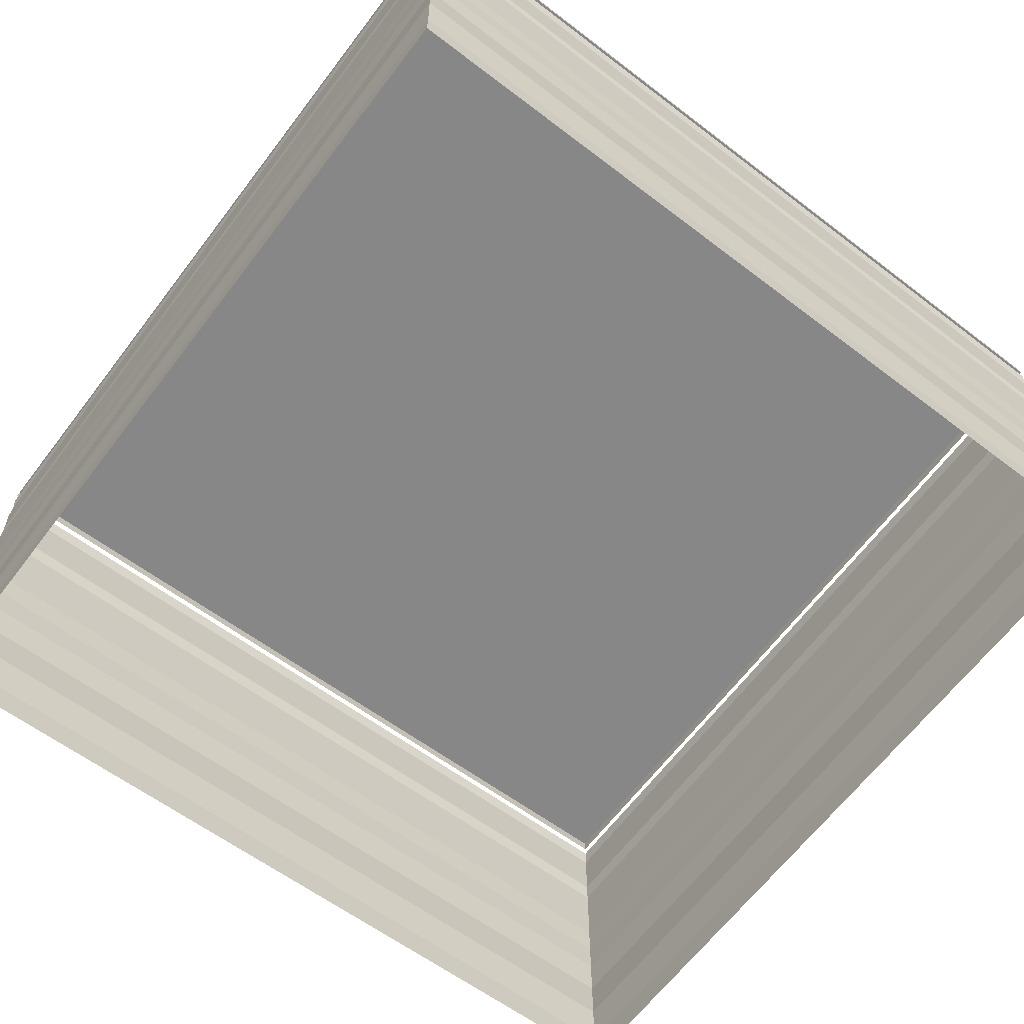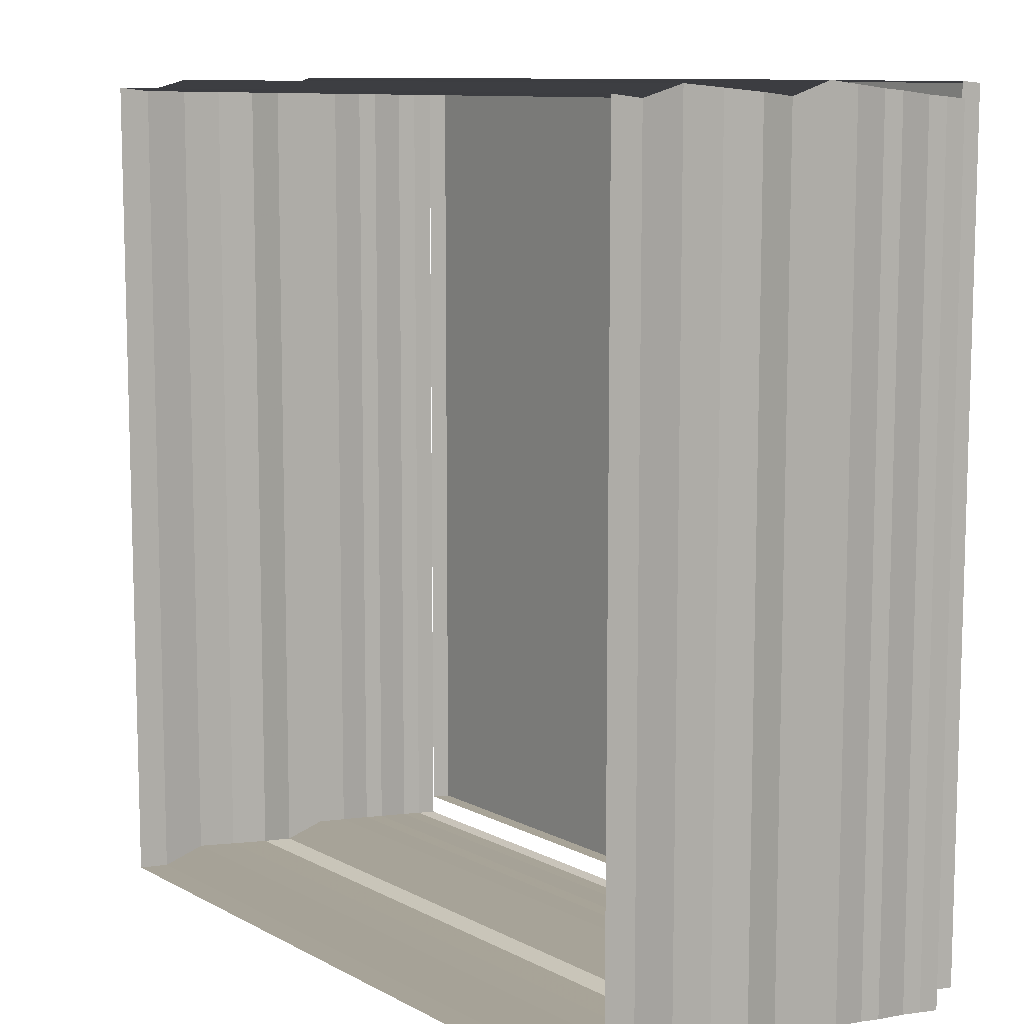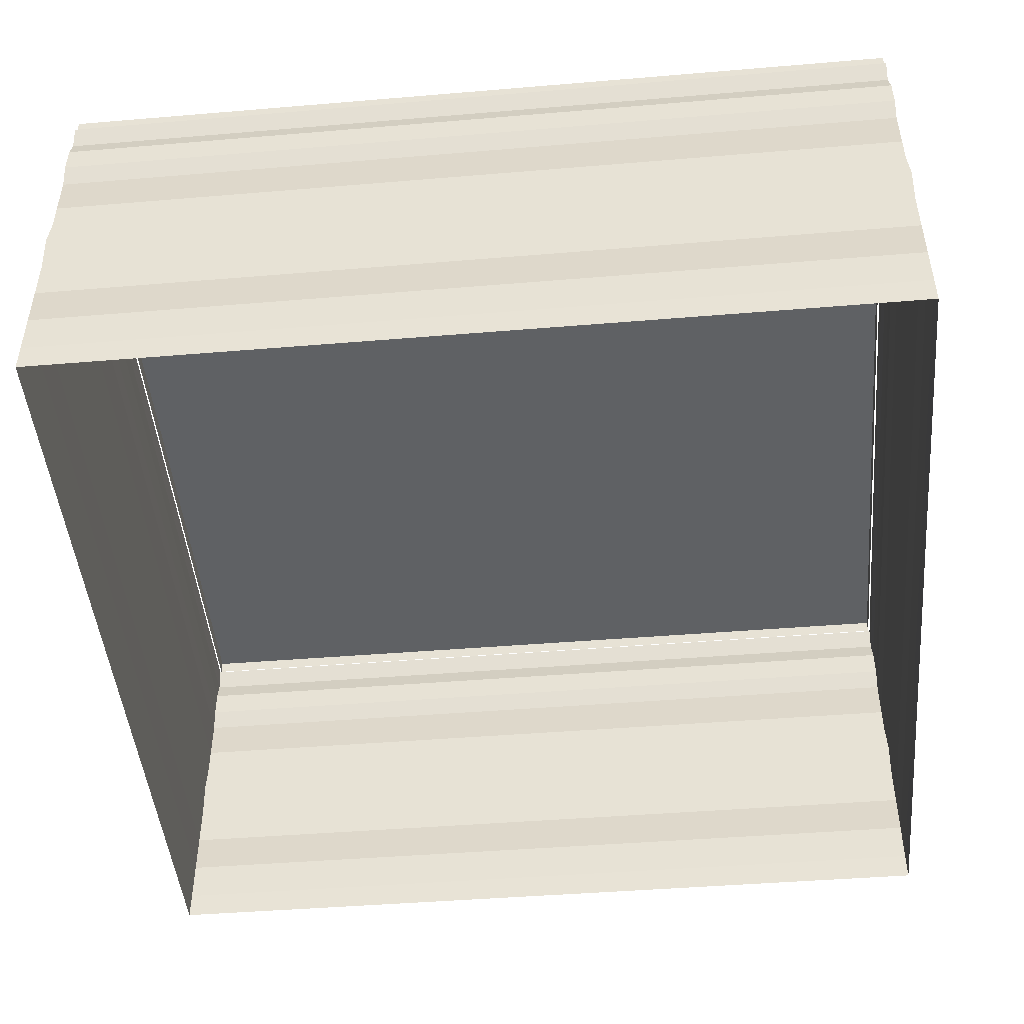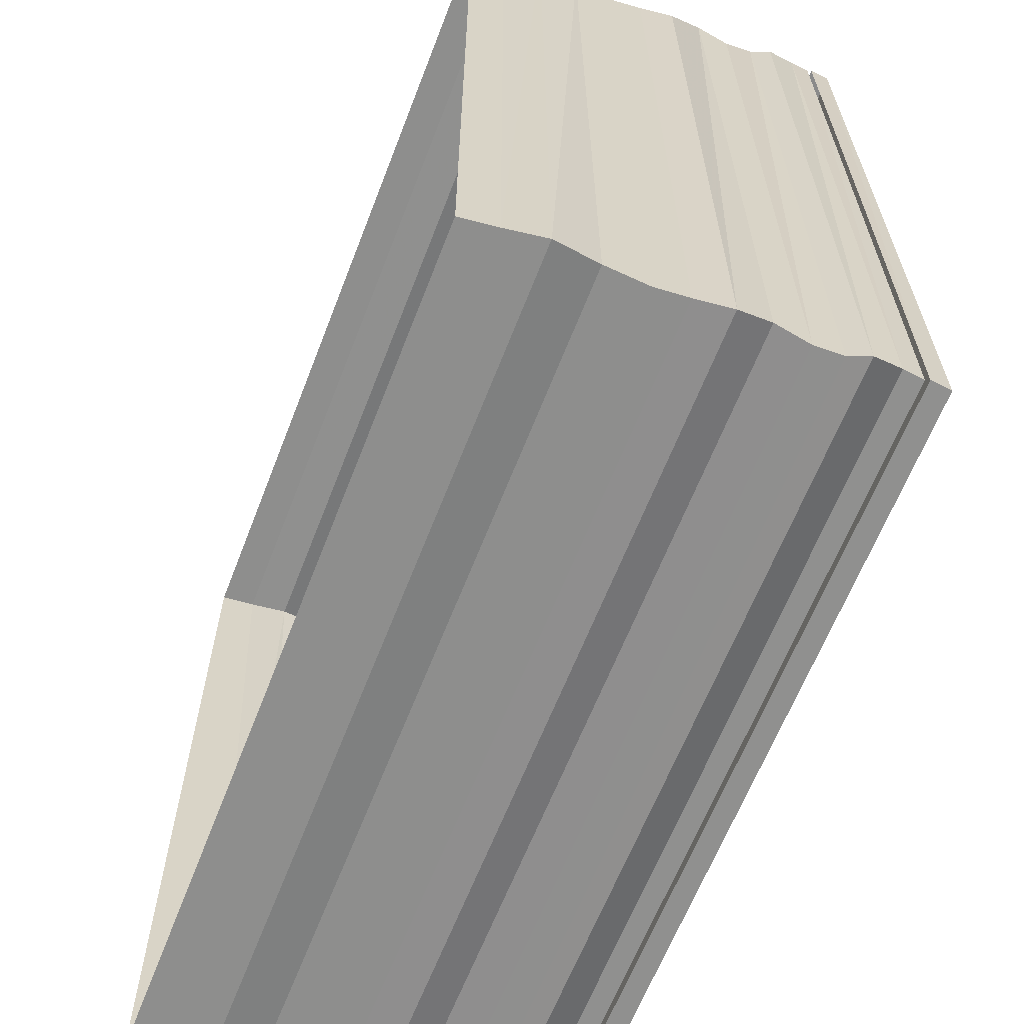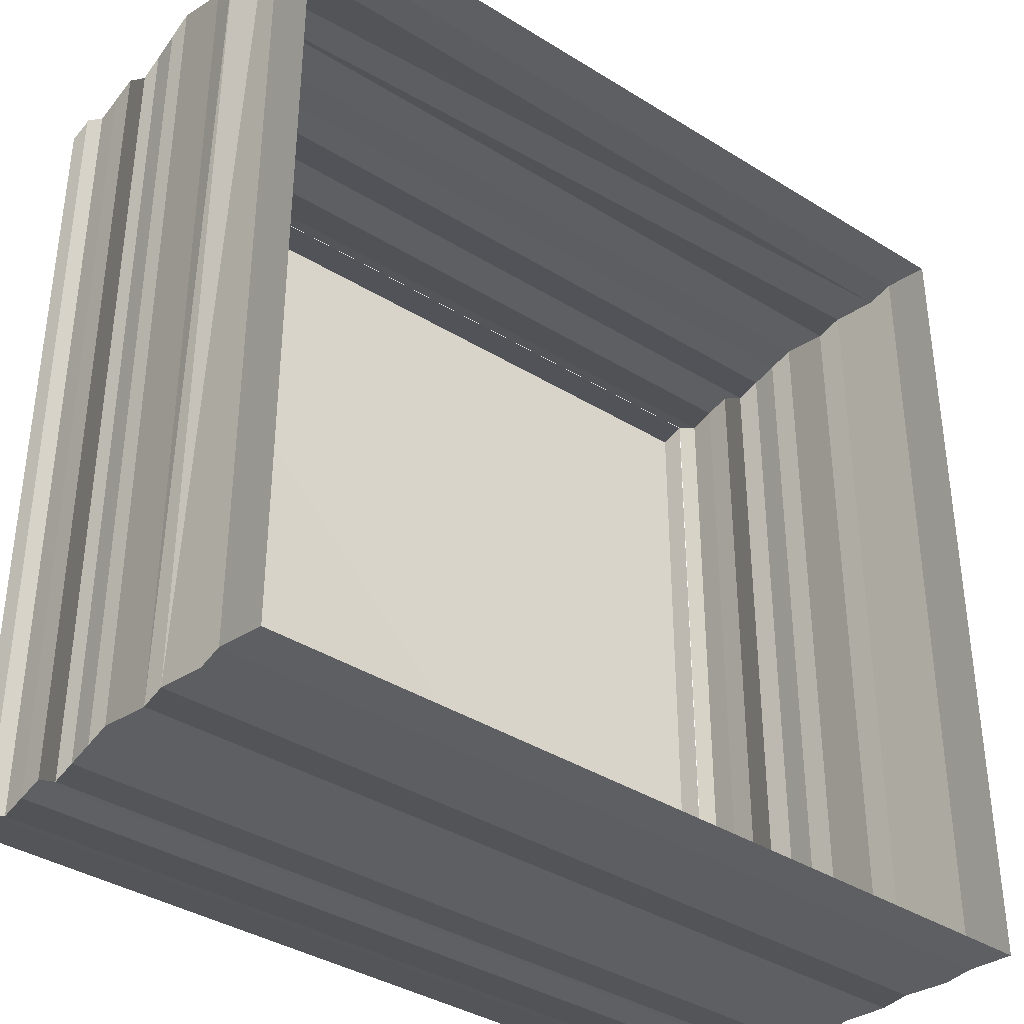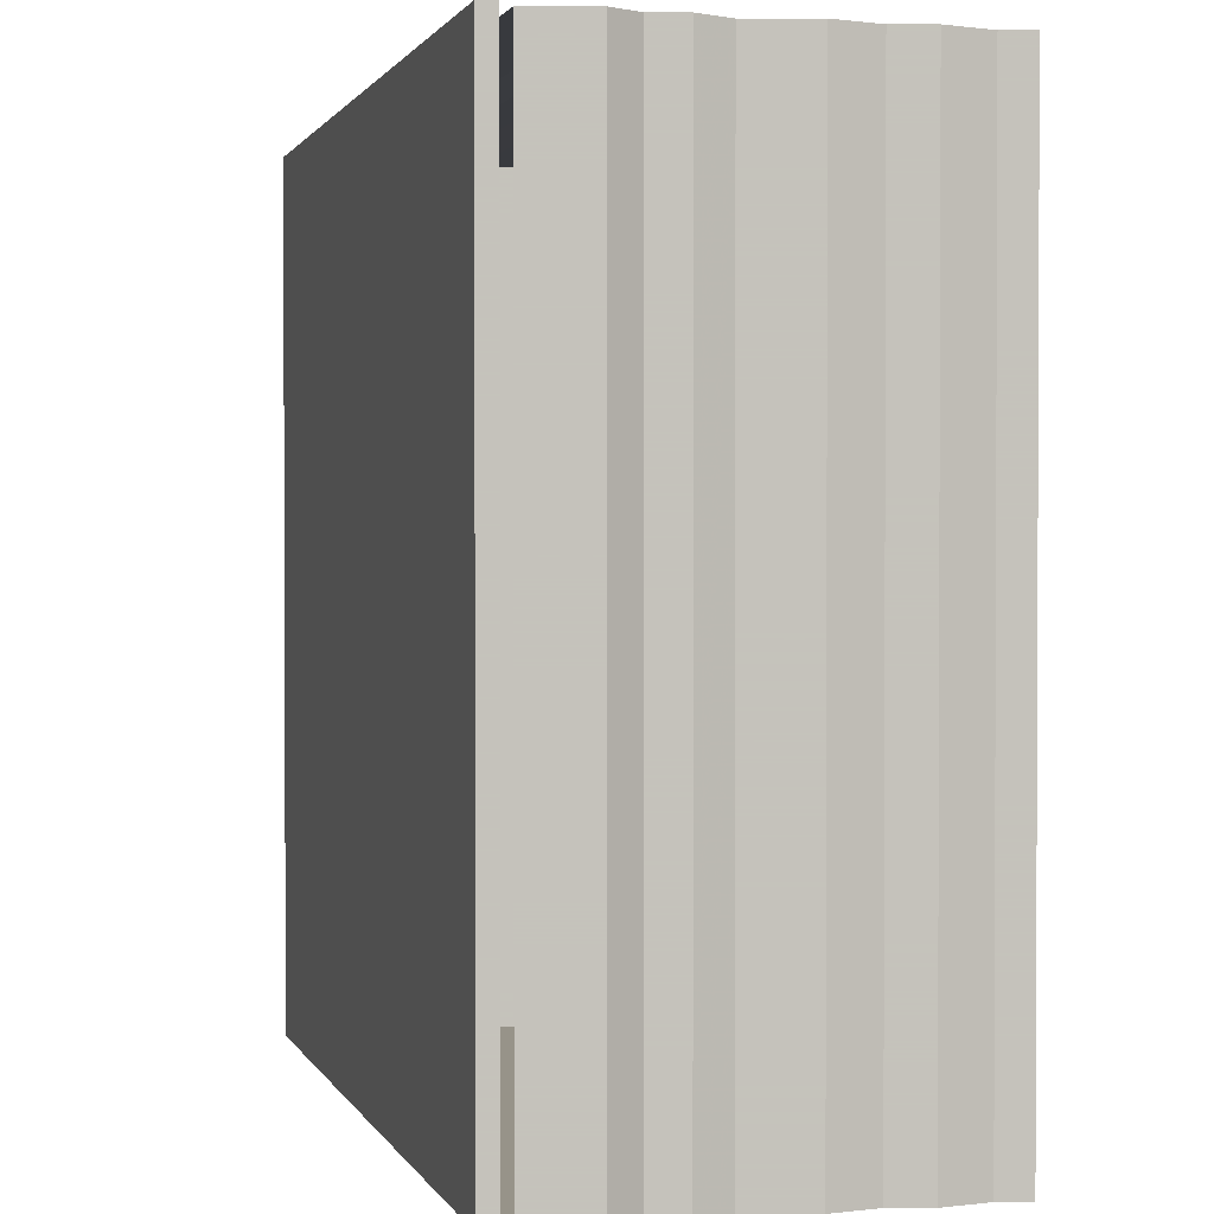
<metadata>
{"format":"obj","ext":"obj","renderer":"f3d","projection":"perspective","resolution":1024,"background":"white","views":[{"elev":-62.3,"azim":-127.3,"up":"+Z"},{"elev":9.8,"azim":-125.9,"up":"+Y"},{"elev":-46.3,"azim":95.5,"up":"+Z"},{"elev":-63.4,"azim":-111.0,"up":"+Y"},{"elev":-36.3,"azim":140.1,"up":"+Y"},{"elev":1.7,"azim":75.1,"up":"+Y"}]}
</metadata>
<code>
o 6396
v 2235 1882 17.26
v 2235 1882 17.26
v 2235 1882 17.26
v 2235 1882 17.26
v 2235 1882 17.26
v 2235 1882 17.26
v 2235 1882 17.26
v 2235 1882 17.26
v 2235 1882 17.26
v 2235 1882 17.26
v 2235 1882 17.26
v 2235 1882 17.26
v 2235 1882 17.26
v 2235 1882 17.26
v 2235 1882 17.26
v 2235 1882 17.26
v 2235 1882 17.26
v 2235 1882 17.26
v 2235 1882 17.26
v 2235 1882 17.26
v 2235 1882 17.26
v 2235 1882 17.26
v 2235 1882 17.26
v 2235 1882 17.26
v 2235 1882 17.26
v 2235 1882 17.26
v 2235 1882 17.26
v 2235 1882 17.26
v 2235 1882 17.26
v 2235 1882 17.26
v 2235 1882 17.26
v 2235 1882 17.26
v 2235 1882 17.26
v 2235 1882 17.26
v 2235 1882 17.26
v 2235 1882 17.26
v 2235 1882 17.26
v 2235 1882 17.26
v 2235 1882 17.26
v 2235 1882 17.26
v 2235 1882 17.26
v 2235 1882 17.26
v 2235 1882 17.26
v 2235 1882 17.26
v 2235 1882 17.26
v 2235 1882 17.26
v 2235 1882 17.26
v 2235 1882 17.26
v 2235 1882 17.26
v 2235 1882 17.26
v 2235 1882 17.26
v 2235 1882 17.26
v 2235 1882 17.26
v 2235 1882 17.26
v 2235 1882 17.26
v 2235 1882 17.26
v 2235 1882 17.26
v 2235 1882 17.26
v 2235 1882 17.26
v 2235 1882 17.26
v 2235 1882 17.26
v 2235 1882 17.26
v 2235 1882 17.26
v 2235 1882 17.26
v 2235 1882 17.26
v 2235 1882 17.26
v 2235 1882 17.26
v 2235 1882 17.26
v 2235 1882 17.26
v 2235 1882 17.26
v 2235 1882 17.26
v 2235 1882 17.26
v 2235 1882 17.26
v 2235 1882 17.26
v 2235 1882 17.26
v 2235 1882 17.26
v 2235 1882 17.26
v 2235 1882 17.26
v 2235 1882 17.26
v 2235 1882 17.26
v 2235 1882 17.26
v 2235 1882 17.26
v 2235 1882 17.26
v 2235 1882 17.26
v 2235 1882 17.26
v 2235 1882 17.26
v 2235 1882 17.26
v 2235 1882 17.26
v 2235 1882 17.26
v 2235 1882 17.26
v 2235 1882 17.26
v 2235 1882 17.26
v 2235 1882 17.26
v 2235 1882 17.26
v 2235 1882 17.26
v 2235 1882 17.26
v 2235 1882 17.26
v 2235 1882 17.26
v 2235 1882 17.26
v 2235 1882 17.26
v 2235 1882 17.26
v 2235 1882 17.26
v 2235 1882 17.26
v 2235 1882 17.26
v 2235 1882 17.26
v 2235 1882 17.26
v 2235 1882 17.26
v 2235 1882 17.26
v 2235 1882 17.26
v 2235 1882 17.26
v 2235 1882 17.26
v 2235 1882 17.26
v 2235 1882 17.26
v 2235 1882 17.26
v 2235 1882 17.26
v 2235 1882 17.26
v 2235 1882 17.26
v 2235 1882 17.26
v 2235 1882 17.26
v 2235 1882 17.26
v 2235 1882 17.26
v 2235 1882 17.26
v 2235 1882 17.26
v 2235 1882 17.26
v 2235 1882 17.26
v 2235 1882 17.26
v 2235 1882 17.26
v 2235 1882 17.26
v 2235 1882 17.26
v 2235 1882 17.26
v 2235 1882 17.26
v 2235 1882 17.26
v 2235 1882 17.26
v 2235 1882 17.26
v 2235 1882 17.26
v 2235 1882 17.26
v 2235 1882 17.26
v 2235 1882 17.26
v 2235 1882 17.26
v 2235 1882 17.26
v 2235 1882 17.26
v 2235 1882 17.26
v 2235 1882 17.26
v 2235 1882 17.26
v 2235 1882 17.26
v 2235 1882 17.26
v 2235 1882 17.26
v 2235 1882 17.26
v 2235 1882 17.26
v 2235 1882 17.26
v 2235 1882 17.26
v 2235 1882 17.26
v 2235 1882 17.26
v 2235 1882 17.26
v 2235 1882 17.26
v 2235 1882 17.26
v 2235 1882 17.26
v 2235 1882 17.26
v 2235 1882 17.26
v 2235 1882 17.26
v 2235 1882 17.26
v 2235 1882 17.26
v 2235 1882 17.26
v 2235 1882 17.26
v 2235 1882 17.26
v 2235 1882 17.26
v 2235 1882 17.26
v 2235 1882 17.26
v 2235 1882 17.26
v 2235 1882 17.26
v 2235 1882 17.26
v 2235 1882 17.26
v 2235 1882 17.26
v 2235 1882 17.26
v 2235 1882 17.26
v 2235 1882 17.26
v 2235 1882 17.26
v 2235 1882 17.26
v 2235 1882 17.26
v 2235 1882 17.26
f 1 2 3
f 3 4 5
f 4 6 7
f 5 8 9
f 8 7 10
f 9 11 12
f 11 10 13
f 12 14 15
f 14 13 16
f 15 17 18
f 17 16 19
f 18 20 21
f 20 19 22
f 21 23 24
f 23 22 25
f 24 26 27
f 26 25 28
f 27 29 30
f 29 28 31
f 30 32 33
f 32 31 34
f 33 35 36
f 35 34 37
f 38 37 39
f 40 41 42
f 43 42 44
f 45 40 46
f 46 43 47
f 48 49 45
f 50 44 51
f 47 50 52
f 53 51 54
f 52 53 55
f 56 54 57
f 55 56 58
f 59 57 60
f 58 59 61
f 62 60 63
f 61 62 64
f 65 63 66
f 64 65 67
f 68 66 69
f 67 68 70
f 71 69 72
f 70 71 73
f 73 74 75
f 74 72 76
f 77 76 78
f 79 80 81
f 81 82 83
f 82 84 85
f 83 86 87
f 86 85 88
f 87 89 90
f 89 88 91
f 90 92 93
f 92 91 94
f 93 95 96
f 95 94 97
f 96 98 99
f 98 97 100
f 99 101 102
f 101 100 103
f 102 104 105
f 104 103 106
f 105 107 108
f 107 106 109
f 108 110 111
f 110 109 112
f 111 113 114
f 113 112 115
f 116 115 117
f 118 119 120
f 120 121 122
f 121 123 124
f 122 125 126
f 125 124 127
f 126 128 129
f 128 127 130
f 129 131 132
f 131 130 133
f 132 134 135
f 134 133 136
f 135 137 138
f 137 136 139
f 138 140 141
f 140 139 142
f 141 143 144
f 143 142 145
f 144 146 147
f 146 145 148
f 147 149 150
f 149 148 151
f 150 152 153
f 152 151 154
f 155 154 156
f 157 158 159
f 159 160 161
f 162 163 164
f 164 165 166
f 167 168 169
f 169 170 171
f 172 173 174
f 174 175 176
f 177 178 174
f 178 179 180

</code>
